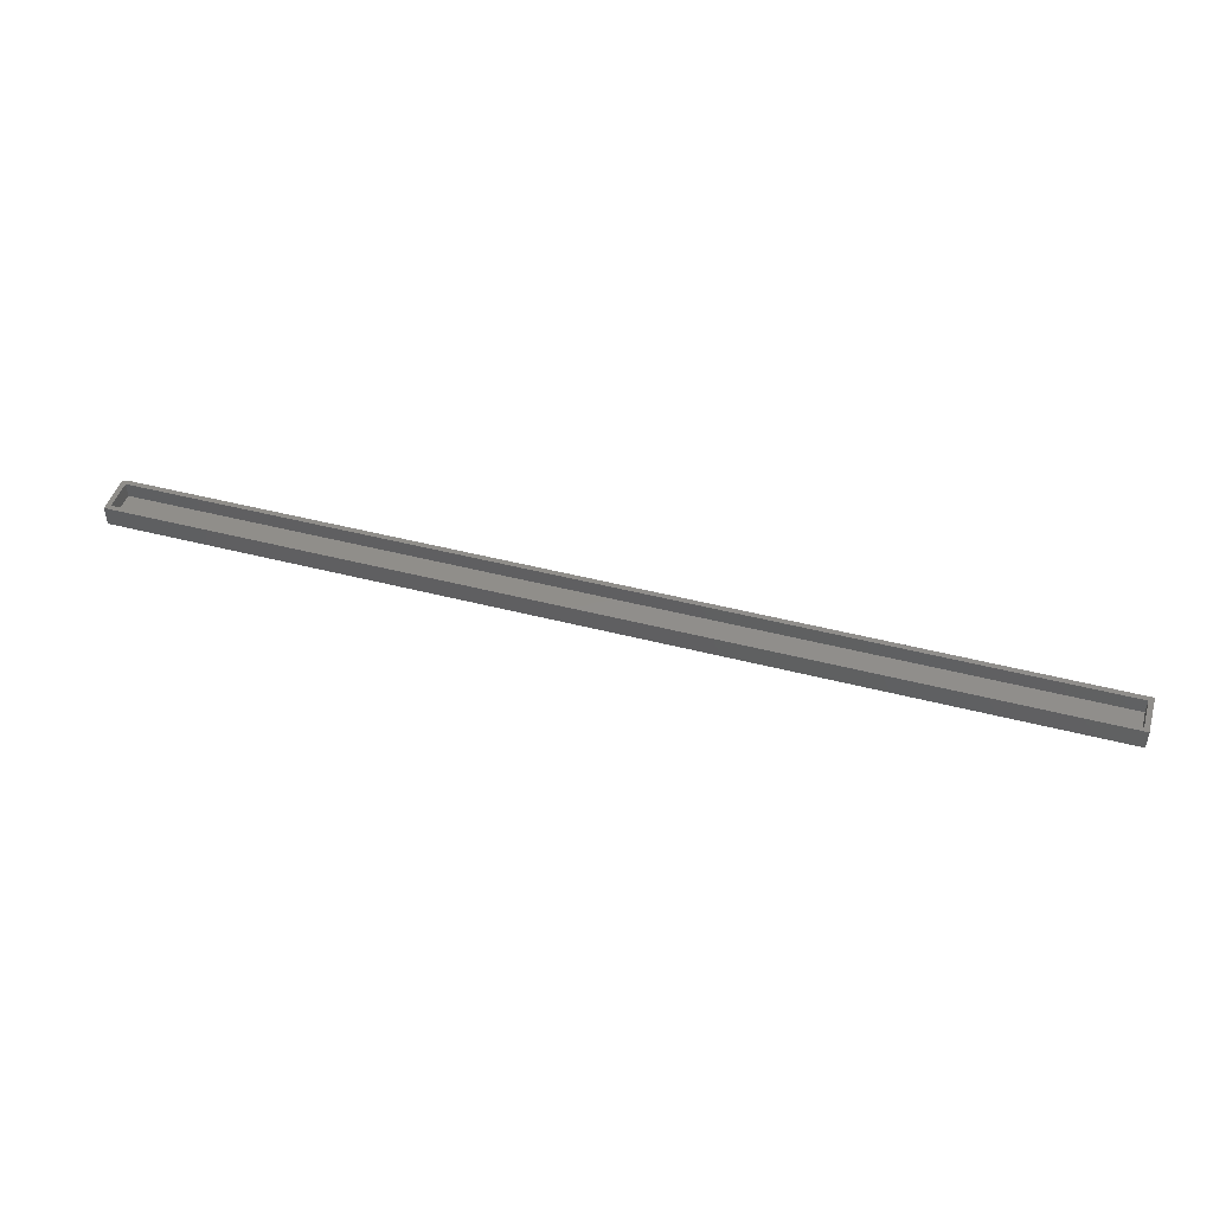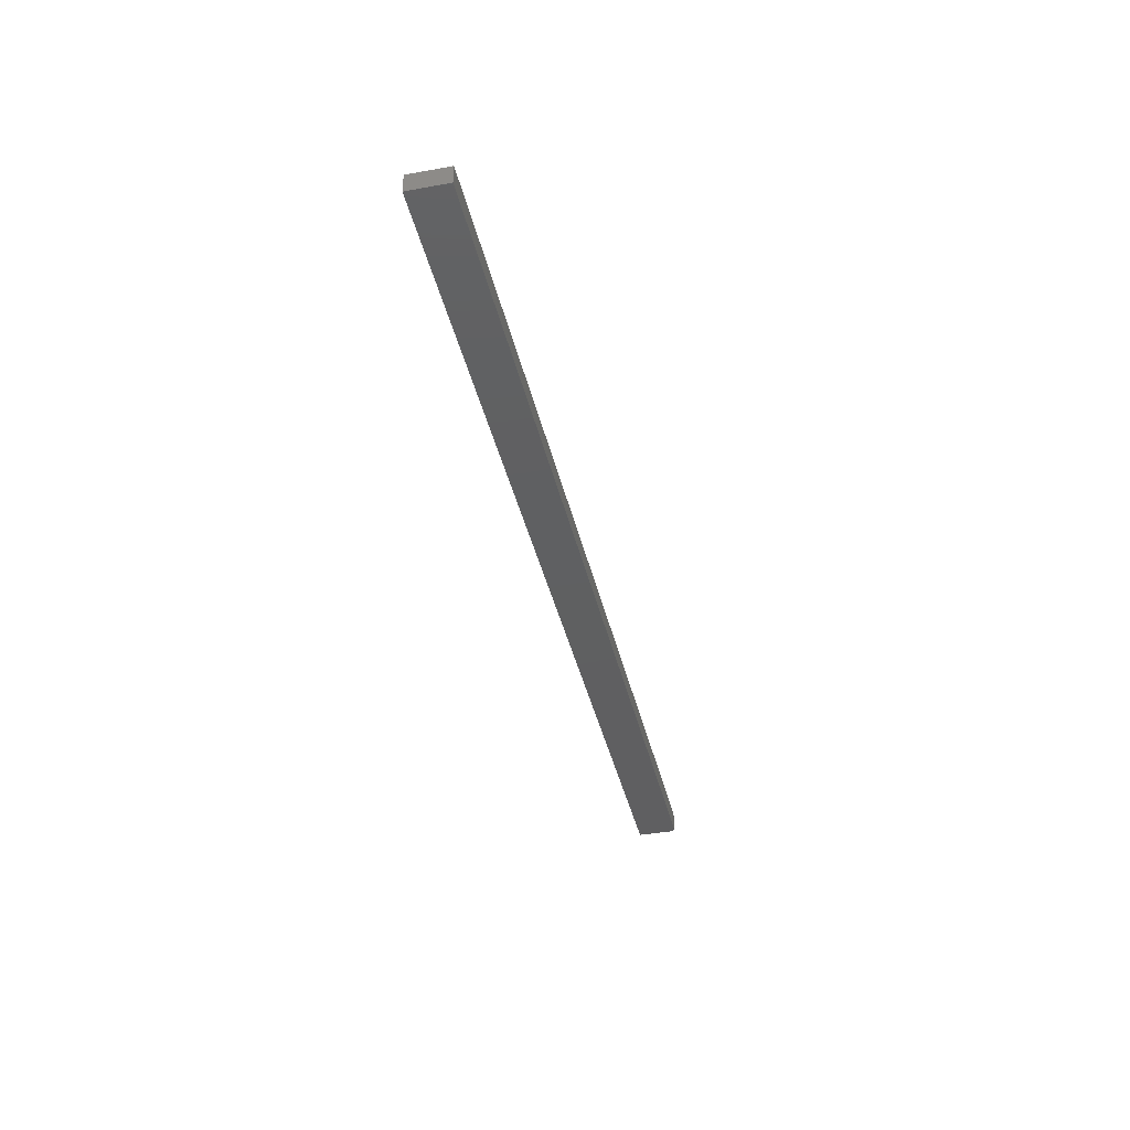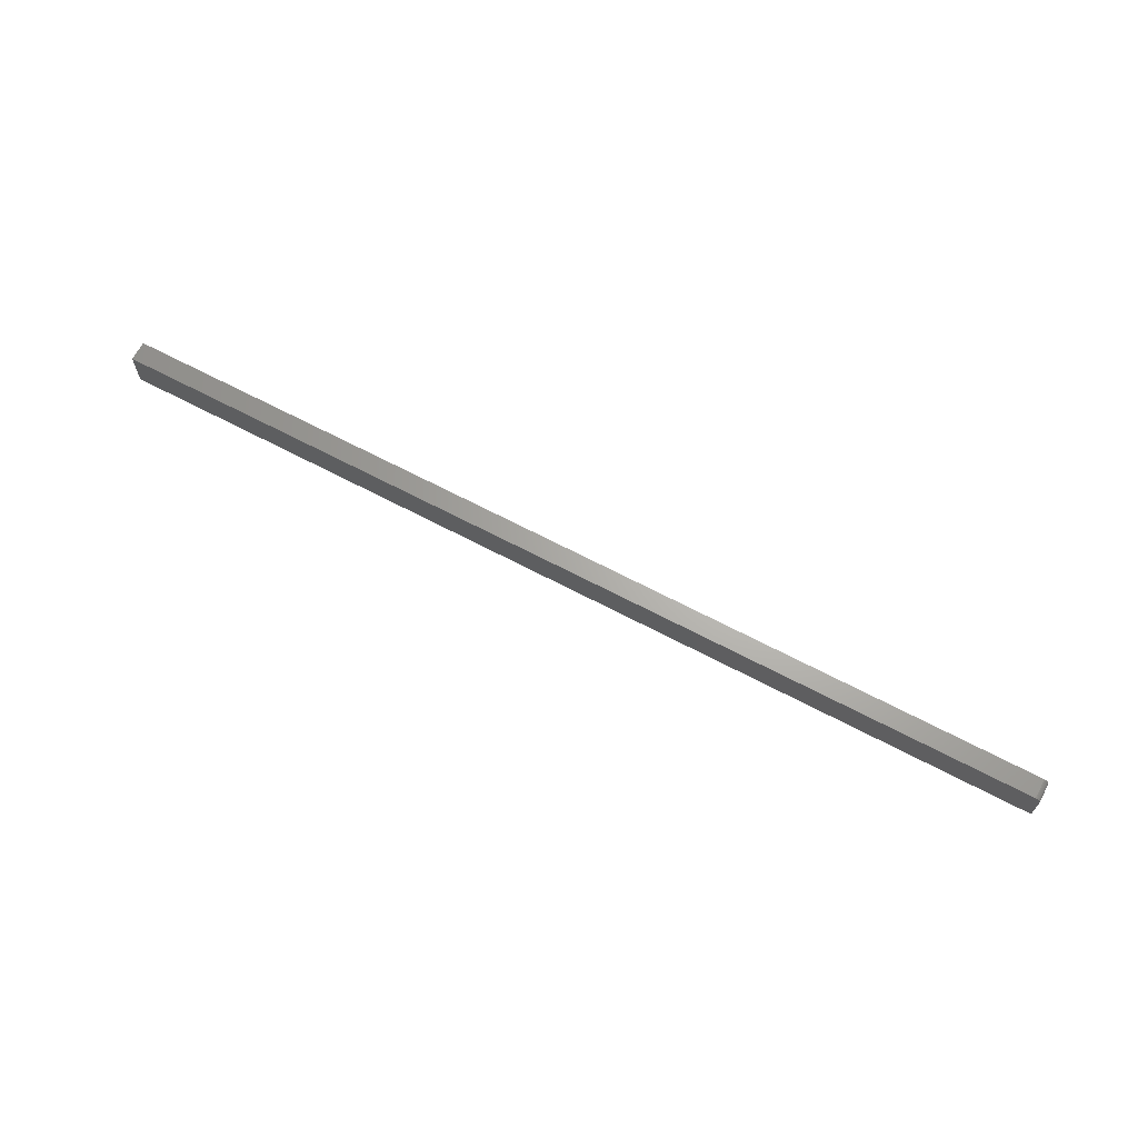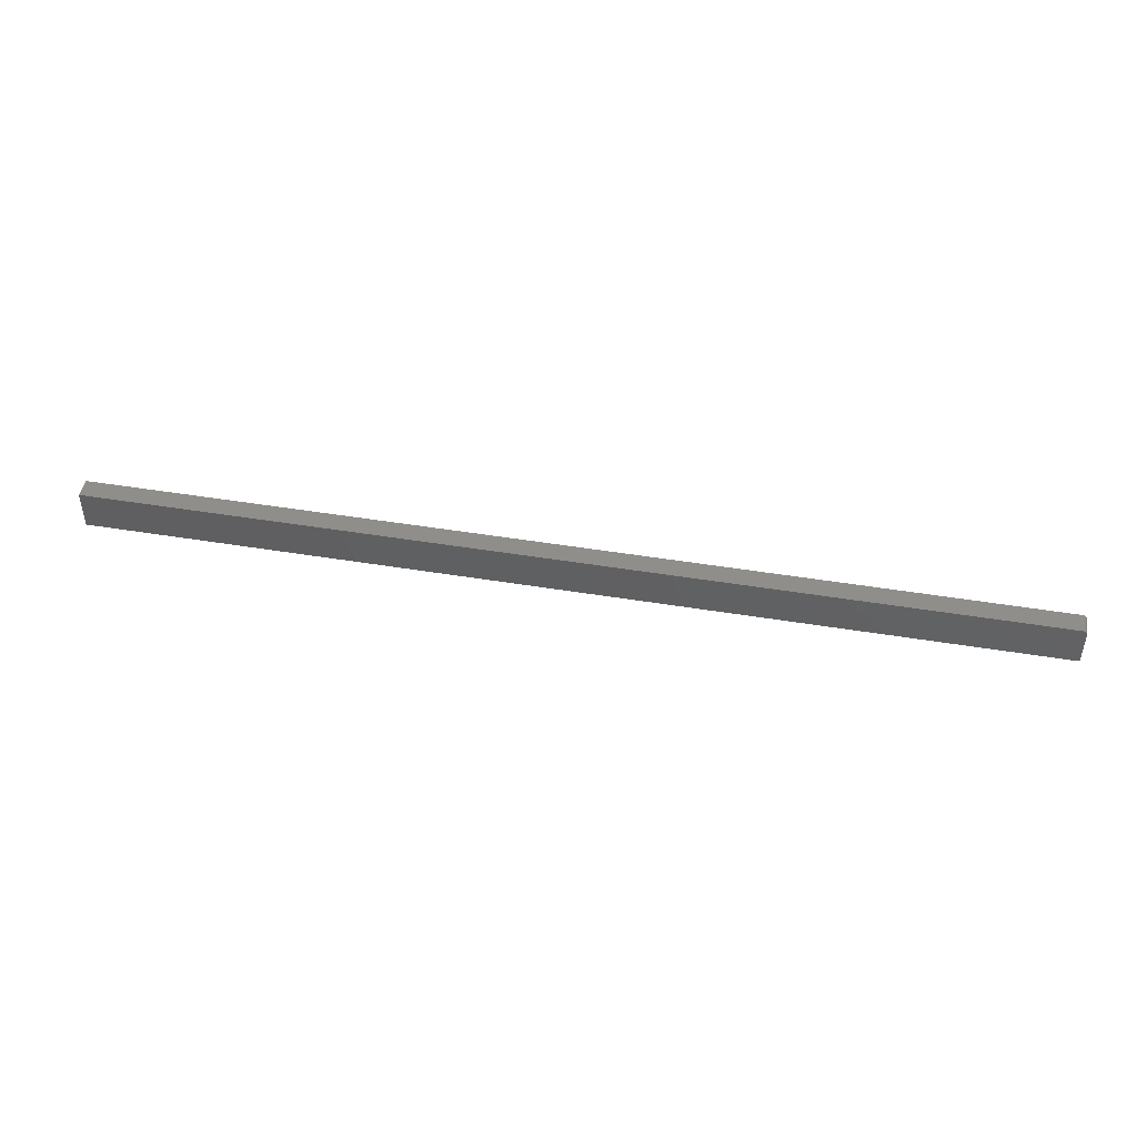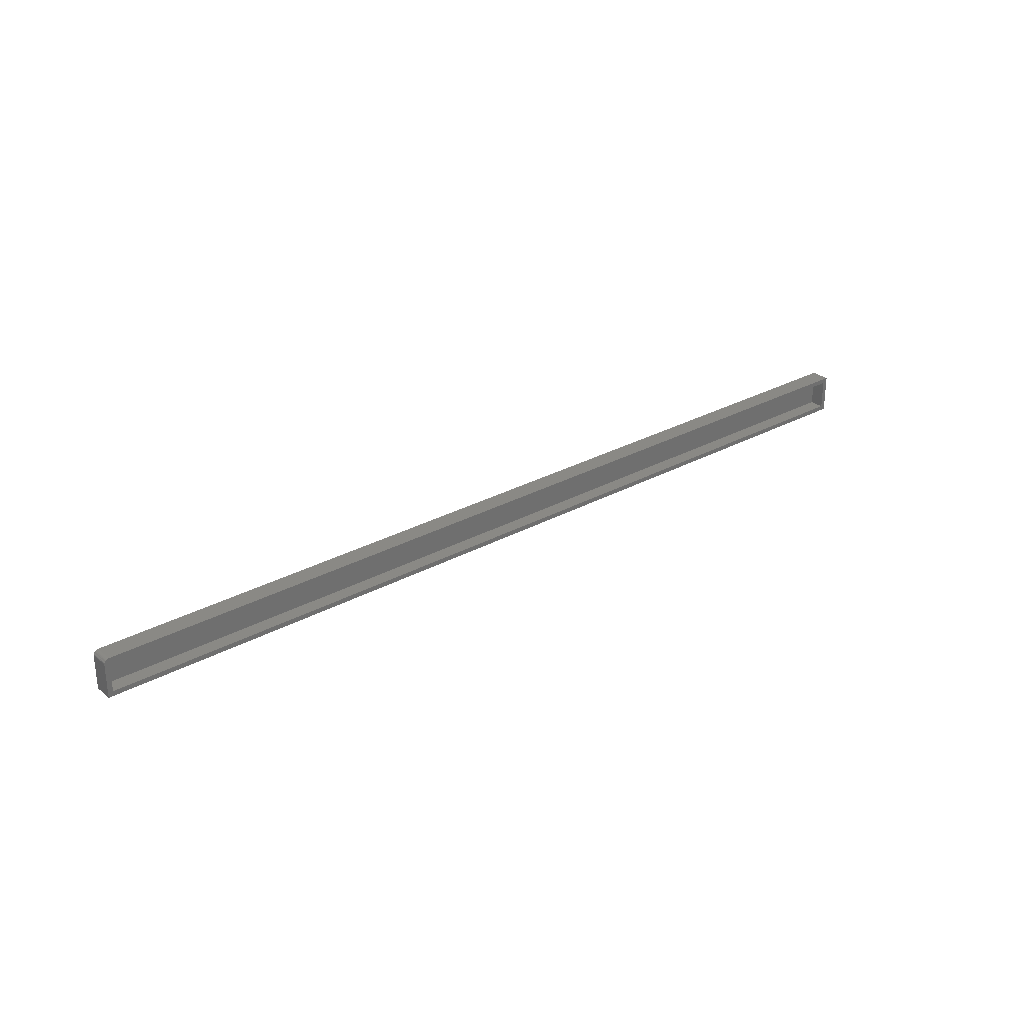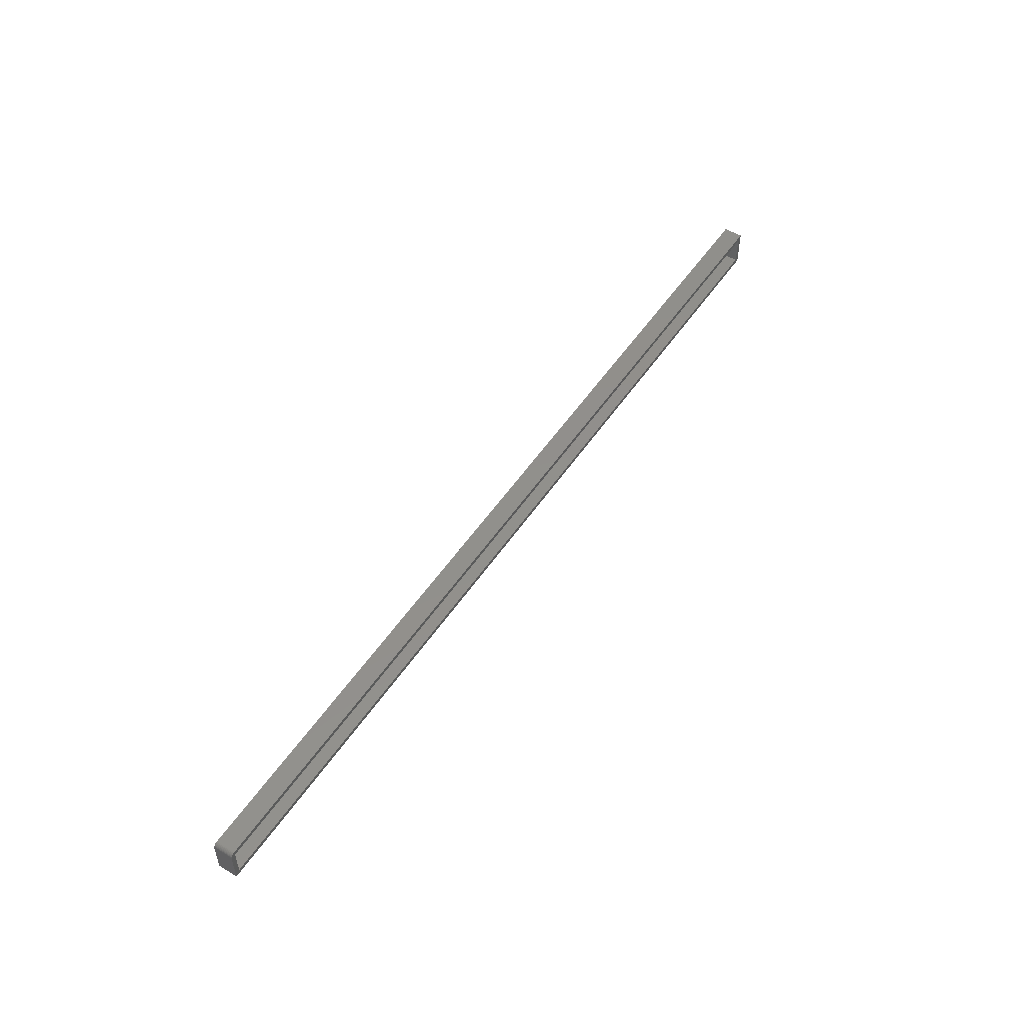
<metadata>
{"format":"stl","ext":"stl","renderer":"f3d","projection":"perspective","resolution":1024,"background":"white","views":[{"elev":46.2,"azim":-163.5,"up":"+Y"},{"elev":-39.5,"azim":-77.3,"up":"+Y"},{"elev":66.1,"azim":28.0,"up":"+Z"},{"elev":46.1,"azim":10.7,"up":"+Z"},{"elev":28.4,"azim":140.3,"up":"+Z"},{"elev":52.2,"azim":123.0,"up":"+Z"}]}
</metadata>
<code>
# stl→obj: 32 verts, 60 faces
v 0.75 -0.03125 -9.185e-17
v 0.75 1.665e-16 -9.185e-17
v 0.75 -0.03125 0.05535
v 0.75 1.665e-16 0.05535
v 0.7422 -0.03125 0.06316
v 0.7422 1.657e-16 0.06316
v -0.75 -0.03125 0.06316
v -0.75 4.294e-34 0.06316
v -0.75 -0.03125 0
v 0.7498 -0.03125 0.05687
v 0.7494 -0.03125 0.05834
v 0.7487 -0.03125 0.05969
v 0.7477 -0.03125 0.06087
v 0.7465 -0.03125 0.06184
v 0.7452 -0.03125 0.06256
v 0.7437 -0.03125 0.06301
v 0.7487 1.664e-16 0.05969
v 0.7494 1.665e-16 0.05834
v 0.7498 1.665e-16 0.05687
v -0.75 0 0
v -0.7422 8.674e-19 0.007812
v 0.7422 1.657e-16 0.007812
v -0.7422 8.674e-19 0.05535
v 0.7422 1.657e-16 0.05535
v 0.7437 1.658e-16 0.06301
v 0.7452 1.66e-16 0.06256
v 0.7465 1.661e-16 0.06184
v 0.7477 1.663e-16 0.06087
v -0.7422 -0.02344 0.007812
v 0.7422 -0.02344 0.007812
v 0.7422 -0.02344 0.05535
v -0.7422 -0.02344 0.05535
f 1 2 3
f 3 2 4
f 5 6 7
f 7 6 8
f 3 9 1
f 10 11 12
f 10 12 13
f 10 13 14
f 10 14 15
f 10 15 16
f 10 16 5
f 7 9 3
f 7 3 10
f 7 10 5
f 17 18 19
f 2 20 21
f 2 21 22
f 2 22 4
f 8 6 23
f 8 23 21
f 8 21 20
f 24 23 6
f 24 6 25
f 24 25 26
f 24 26 27
f 24 27 28
f 24 28 17
f 24 17 19
f 24 19 4
f 24 4 22
f 6 5 25
f 25 5 16
f 25 16 26
f 26 16 15
f 26 15 27
f 27 15 14
f 27 14 28
f 28 14 13
f 28 13 17
f 17 13 12
f 17 12 18
f 18 12 11
f 18 11 19
f 19 11 10
f 19 10 4
f 4 10 3
f 29 30 21
f 21 30 22
f 30 31 22
f 22 31 24
f 31 32 24
f 24 32 23
f 32 29 23
f 23 29 21
f 32 31 29
f 29 31 30
f 7 8 9
f 9 8 20
f 9 20 1
f 1 20 2

</code>
